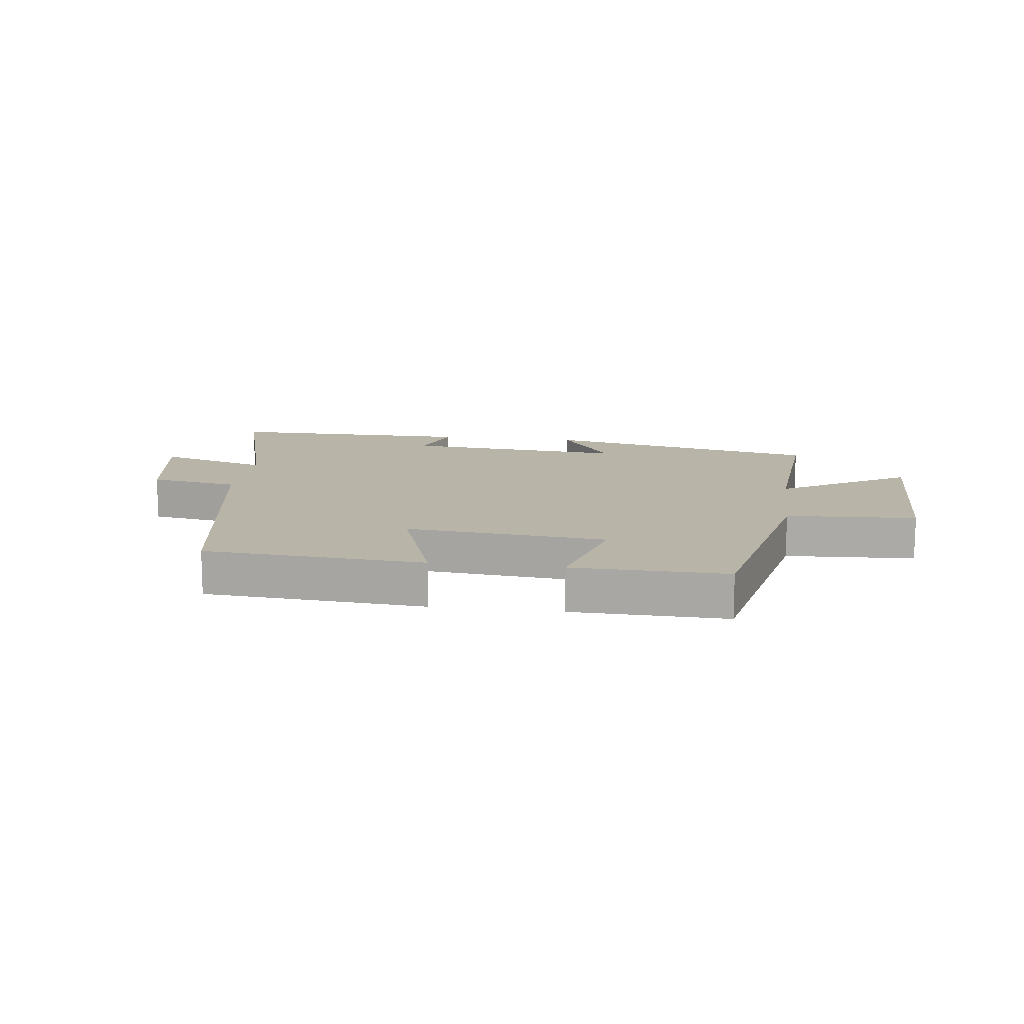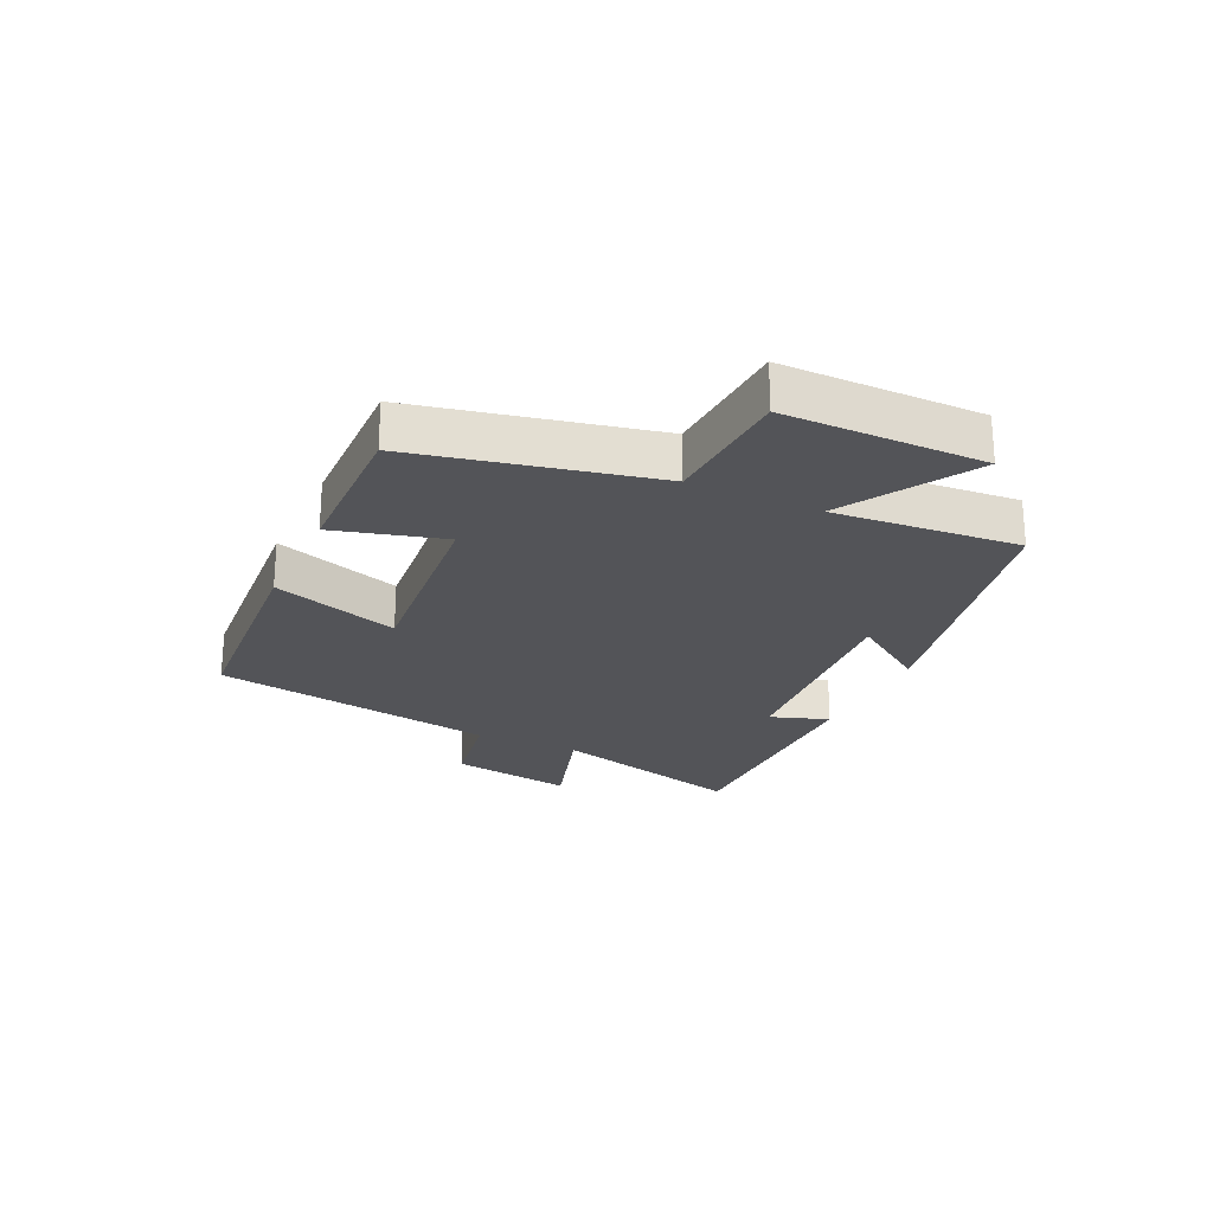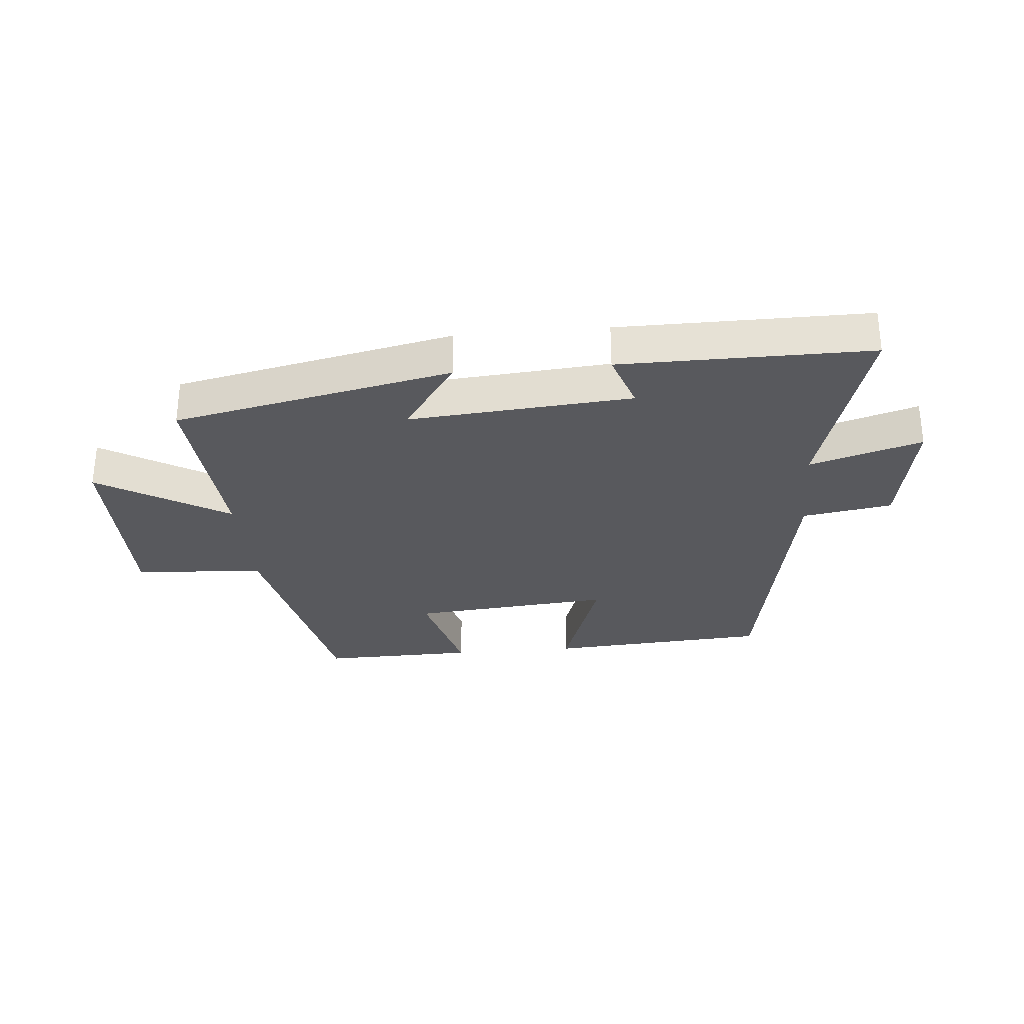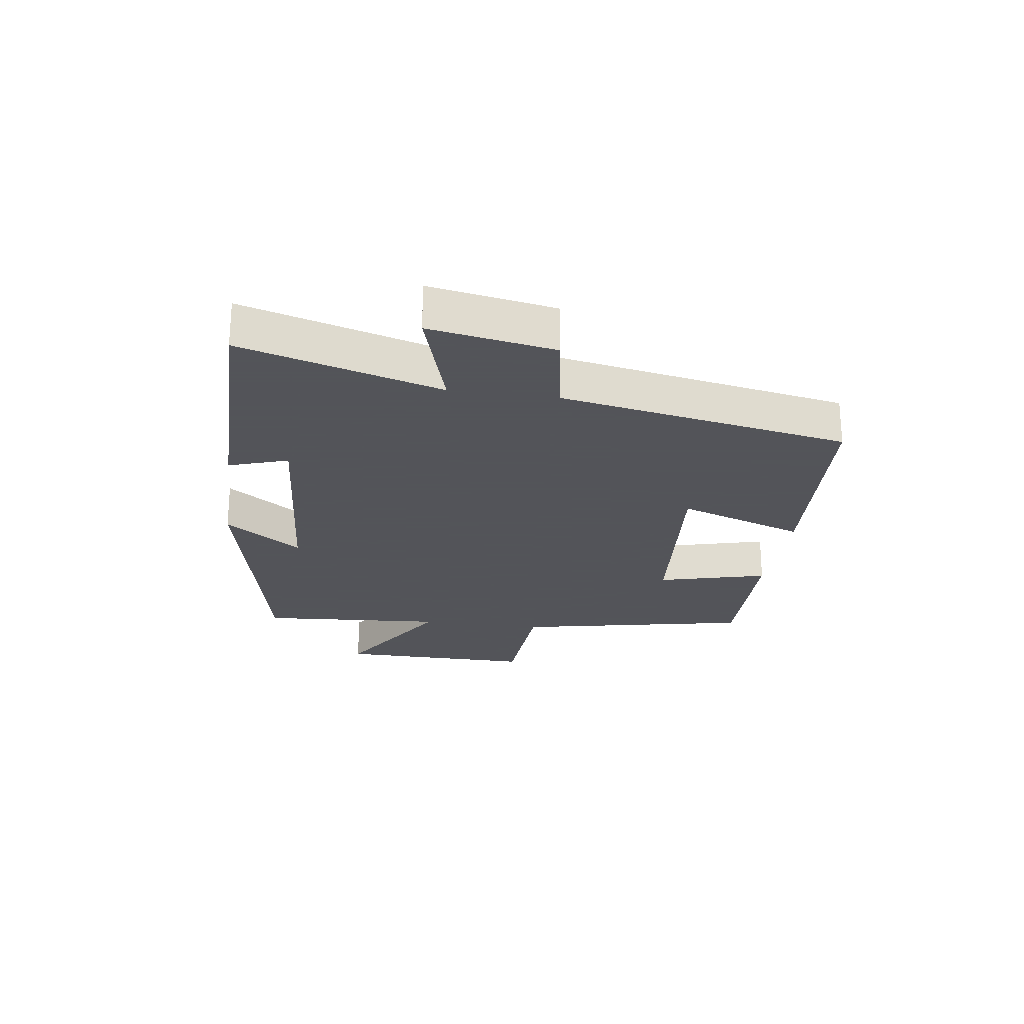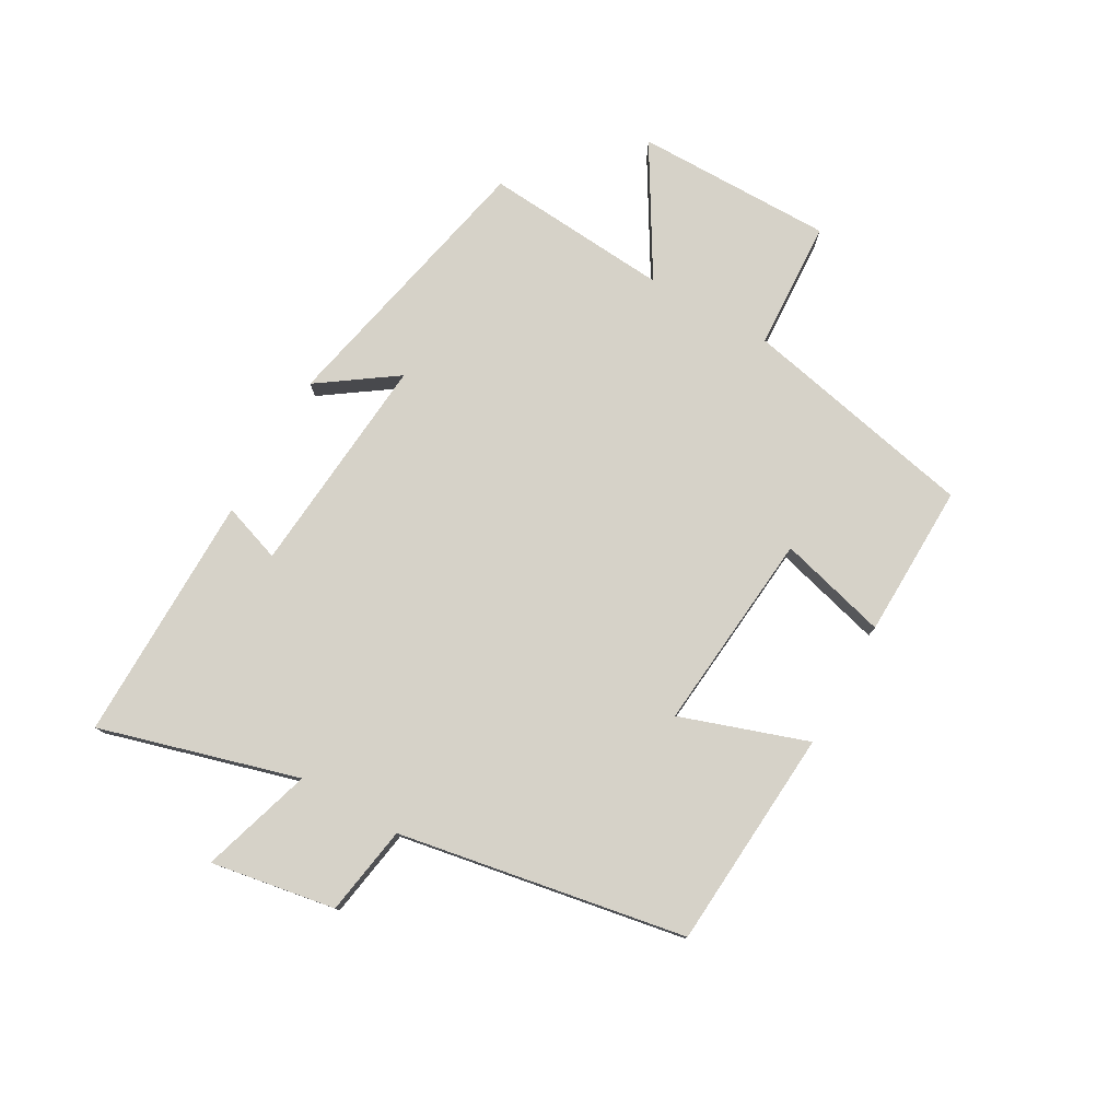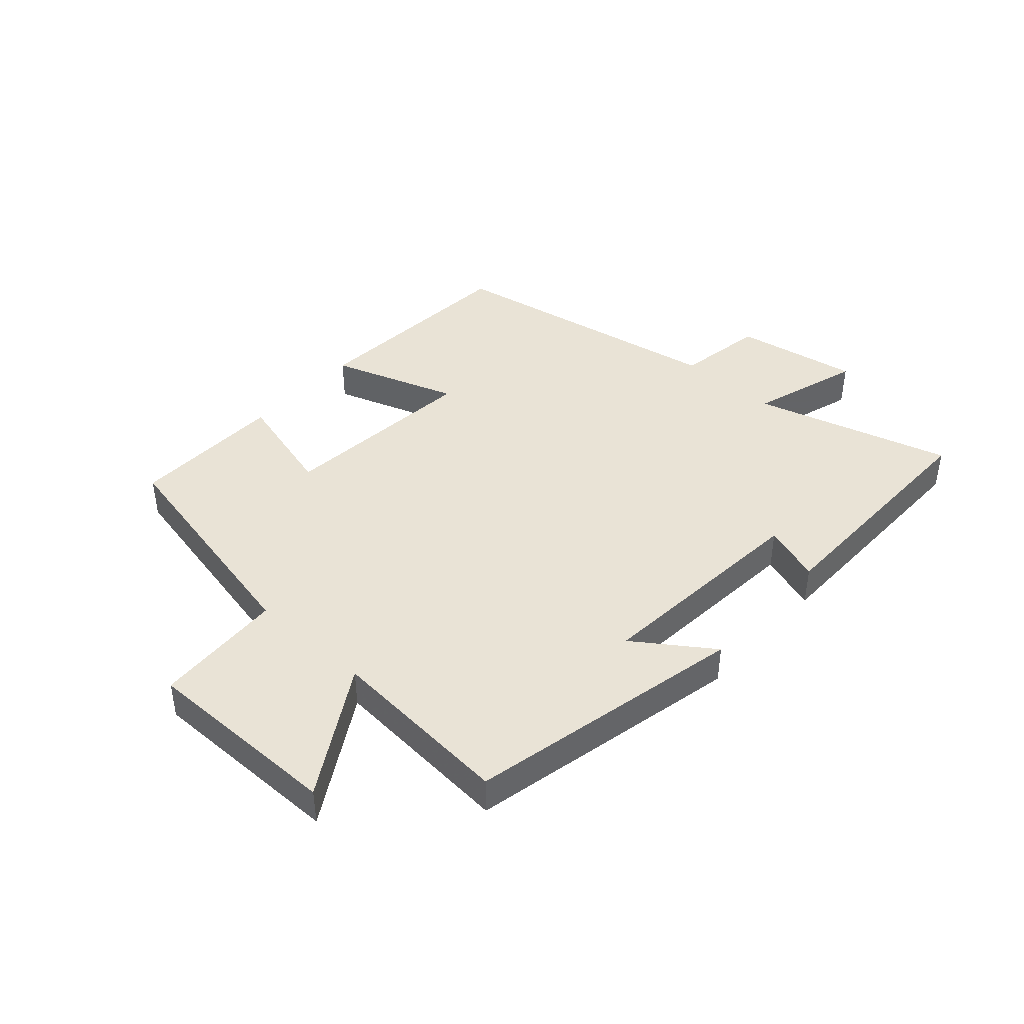
<metadata>
{"format":"obj","ext":"obj","renderer":"f3d","projection":"perspective","resolution":1024,"background":"white","views":[{"elev":13.3,"azim":-172.5,"up":"+Y"},{"elev":-23.5,"azim":-114.8,"up":"+Y"},{"elev":-29.8,"azim":5.1,"up":"+Y"},{"elev":-23.9,"azim":81.7,"up":"+Y"},{"elev":77.8,"azim":119.7,"up":"+Y"},{"elev":42.2,"azim":-47.9,"up":"+Y"}]}
</metadata>
<code>
v -0.418 0.07 -0.505
v -0.5 0.07 -0.116
v -0.715 0.07 -0.104
v -0.713 0.07 0.224
v -0.5 0.07 0.096
v -0.523 0.07 0.403
v -0.063 0.07 0.5
v -0.152 0.07 0.373
v 0.216 0.07 0.403
v 0.183 0.07 0.5
v 0.594 0.07 0.502
v 0.5 0.07 0.174
v 0.684 0.07 0.23
v 0.648 0.07 0.024
v 0.5 0.07 0
v 0.414 0.07 -0.475
v 0.049 0.07 -0.5
v 0.121 0.07 -0.29
v -0.211 0.07 -0.32
v -0.163 0.07 -0.5
v -0.418 0 -0.505
v -0.5 0 -0.116
v -0.715 0 -0.104
v -0.713 0 0.224
v -0.5 0 0.096
v -0.523 0 0.403
v -0.063 0 0.5
v -0.152 0 0.373
v 0.216 0 0.403
v 0.183 0 0.5
v 0.594 0 0.502
v 0.5 0 0.174
v 0.684 0 0.23
v 0.648 0 0.024
v 0.5 0 0
v 0.414 0 -0.475
v 0.049 0 -0.5
v 0.121 0 -0.29
v -0.211 0 -0.32
v -0.163 0 -0.5
f 19 20 1 2
f 18 19 2
f 15 16 17 18
f 15 18 2
f 12 13 14 15
f 12 15 2 3
f 9 10 11 12
f 8 9 12 3
f 5 6 7 8
f 5 8 3
f 3 4 5
f 22 21 40 39
f 22 39 38
f 38 37 36 35
f 22 38 35
f 35 34 33 32
f 23 22 35 32
f 32 31 30 29
f 23 32 29 28
f 28 27 26 25
f 23 28 25
f 25 24 23
f 1 21 22 2
f 2 22 23 3
f 3 23 24 4
f 4 24 25 5
f 5 25 26 6
f 6 26 27 7
f 7 27 28 8
f 8 28 29 9
f 9 29 30 10
f 10 30 31 11
f 11 31 32 12
f 12 32 33 13
f 13 33 34 14
f 14 34 35 15
f 15 35 36 16
f 16 36 37 17
f 17 37 38 18
f 18 38 39 19
f 19 39 40 20
f 20 40 21 1

</code>
